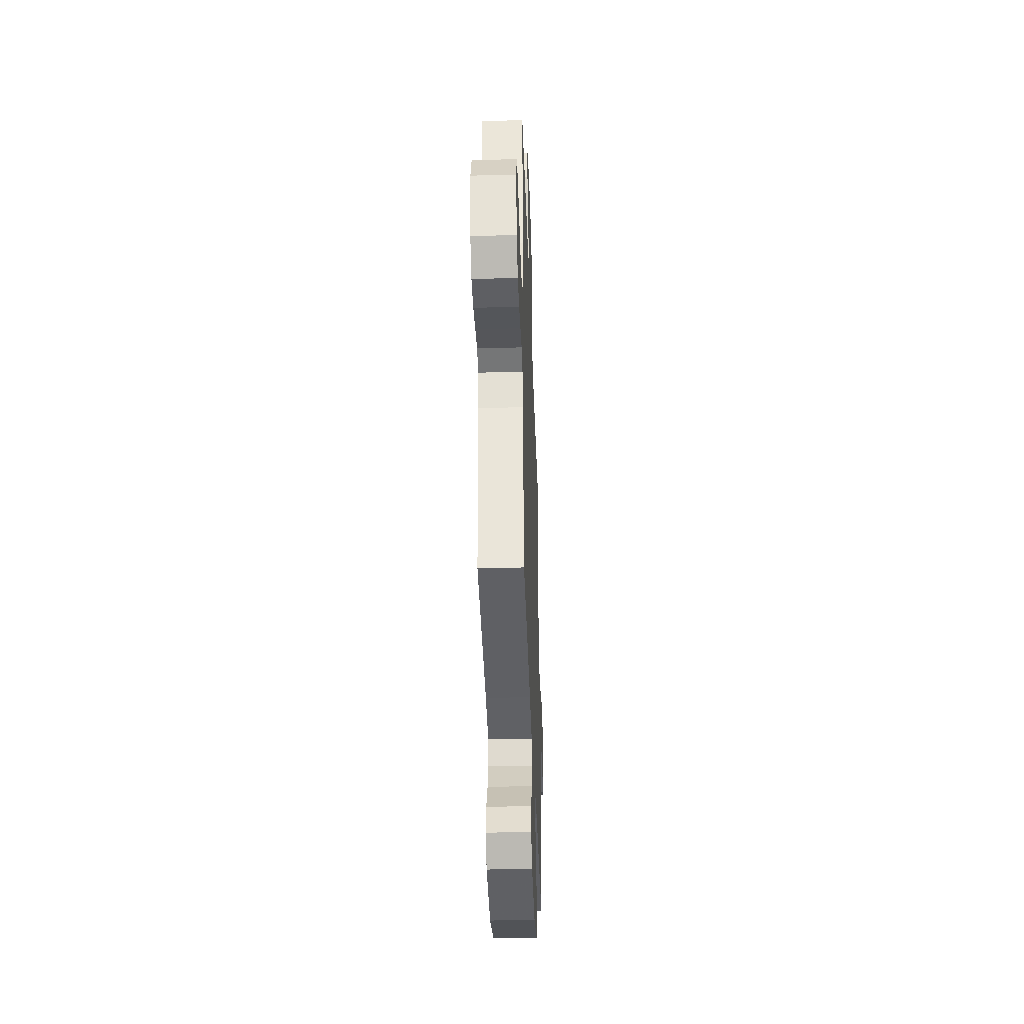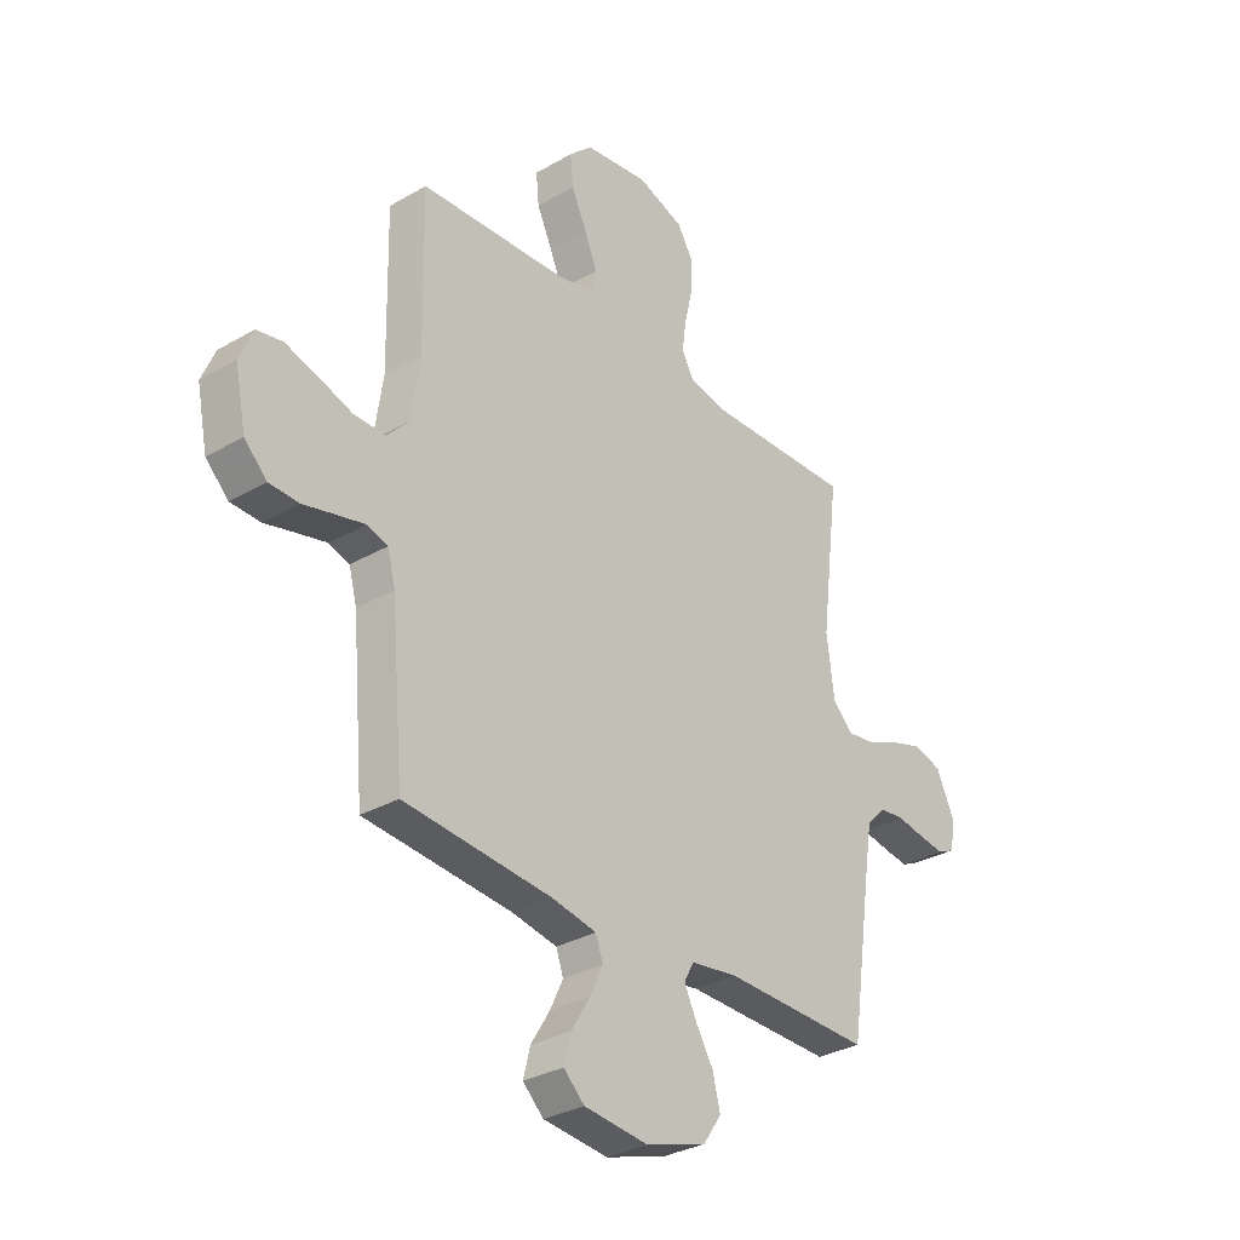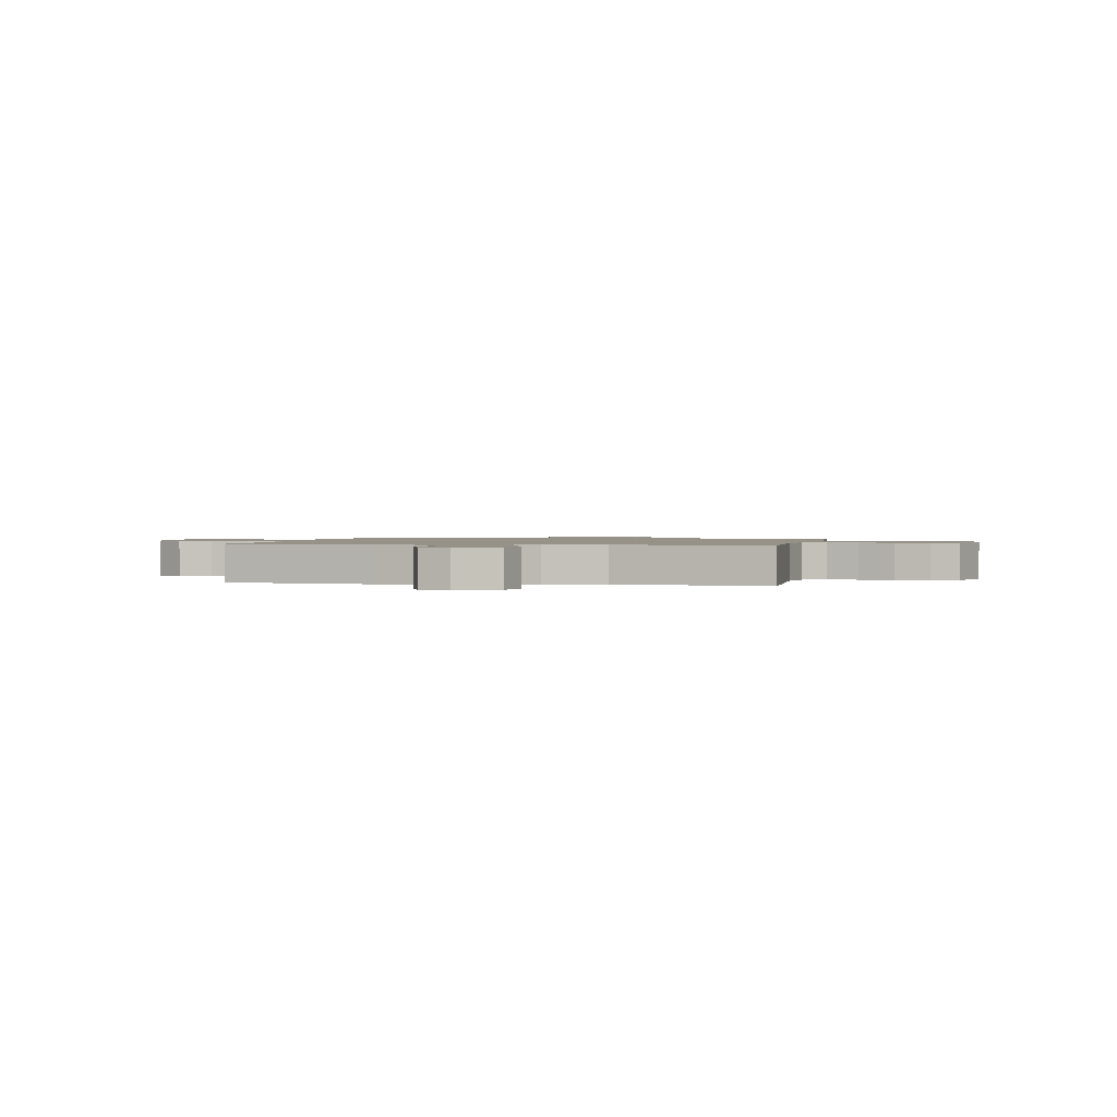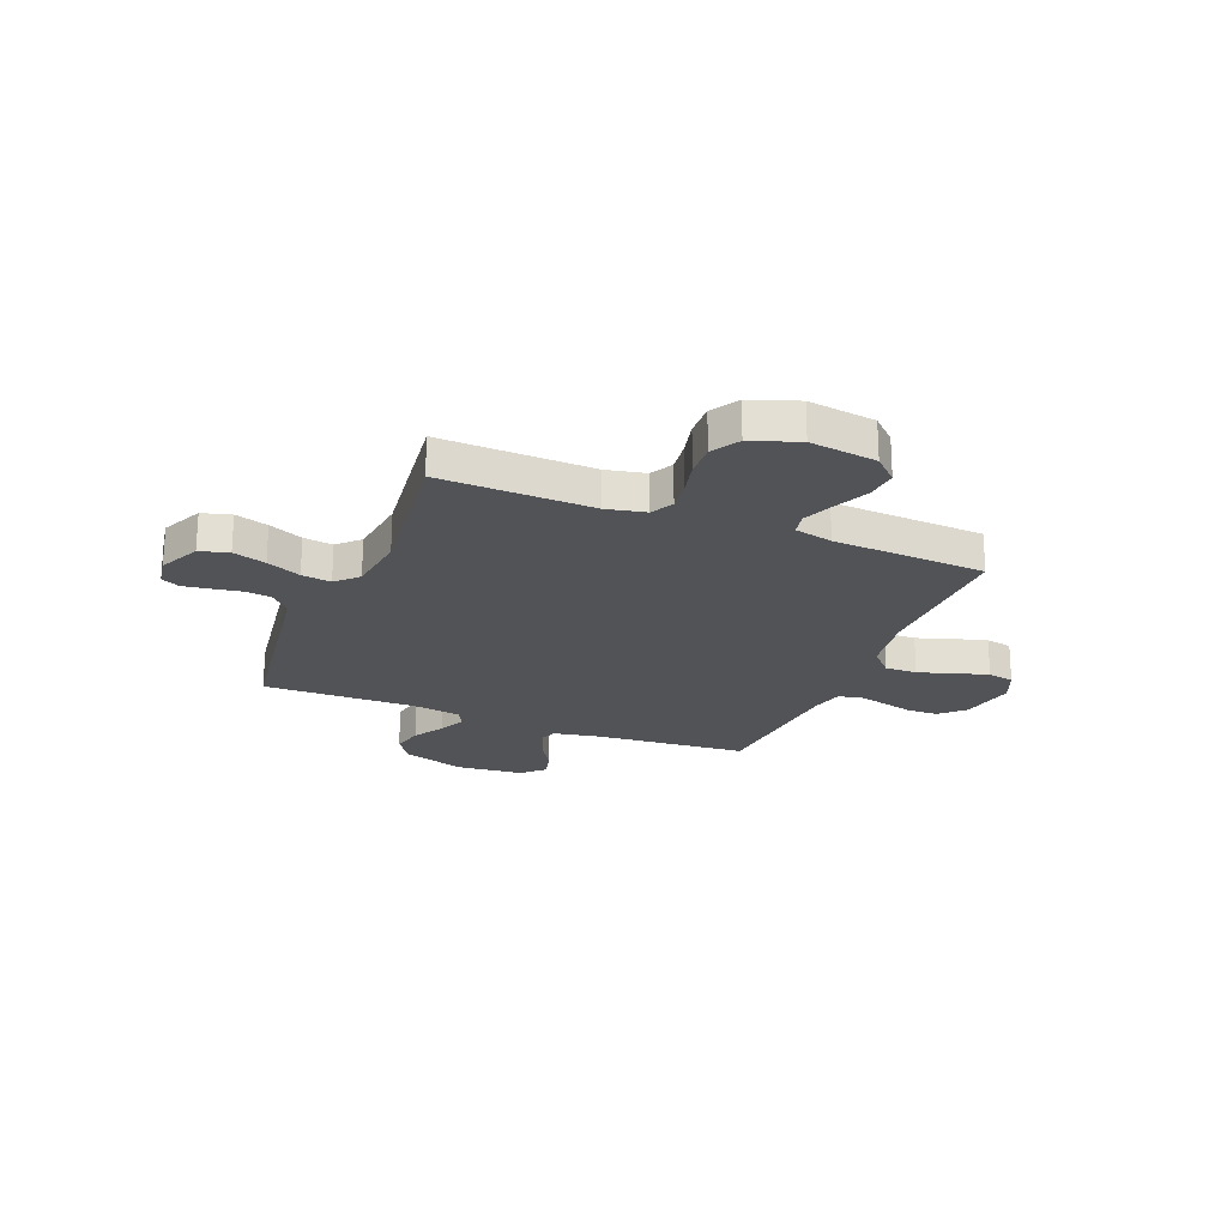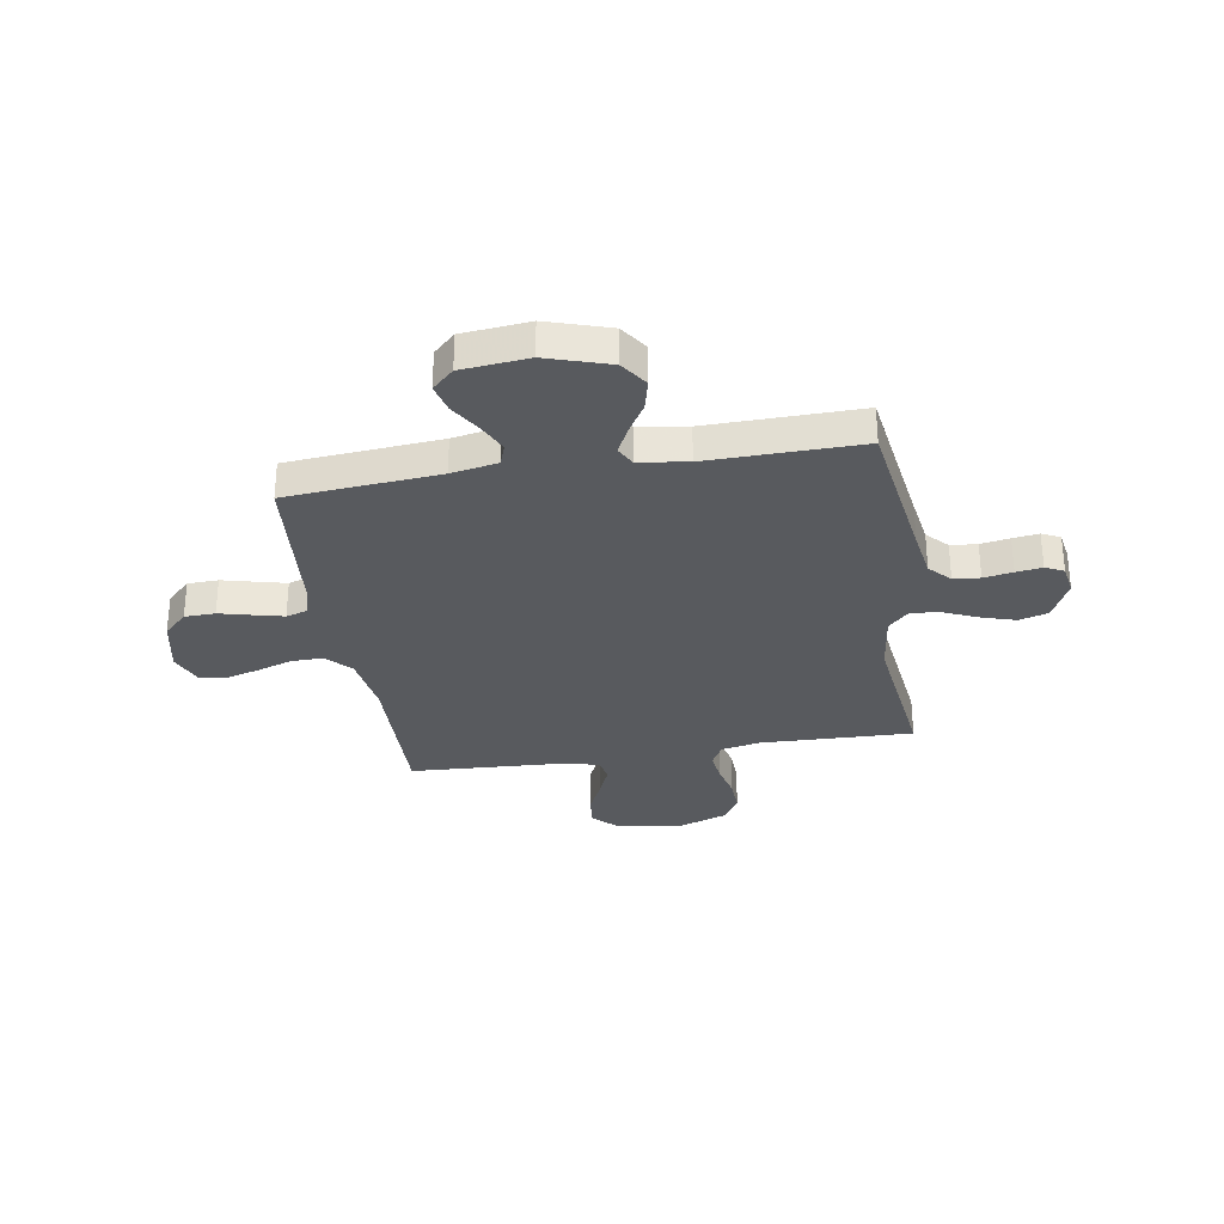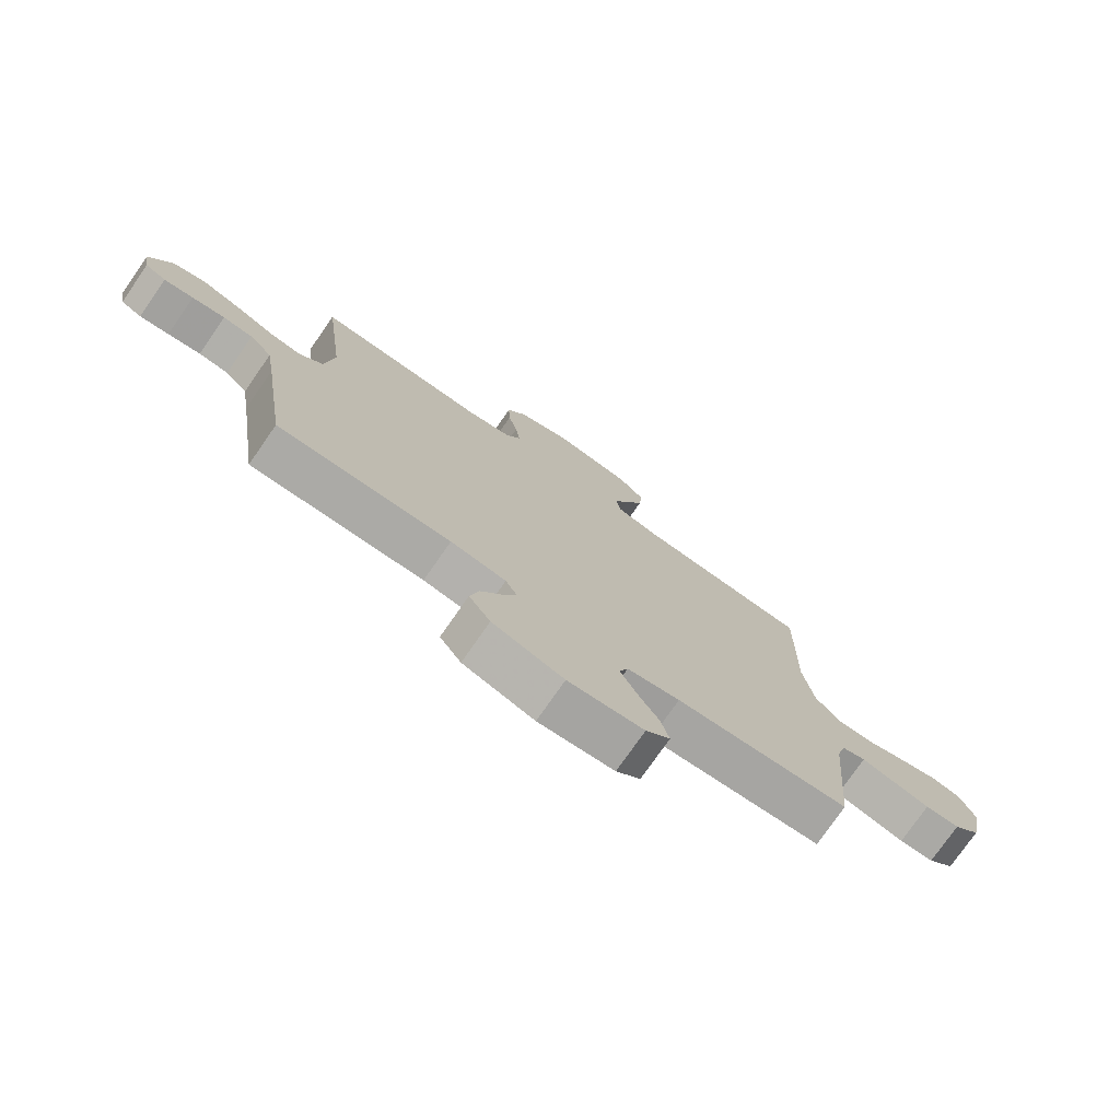
<metadata>
{"format":"obj","ext":"obj","renderer":"f3d","projection":"perspective","resolution":1024,"background":"white","views":[{"elev":-39.6,"azim":92.0,"up":"+Z"},{"elev":-31.5,"azim":129.3,"up":"+Z"},{"elev":1.2,"azim":-78.3,"up":"+Y"},{"elev":-22.4,"azim":-22.0,"up":"+Y"},{"elev":-30.9,"azim":-170.8,"up":"+Y"},{"elev":-76.2,"azim":-34.8,"up":"+Z"}]}
</metadata>
<code>
v 0.5 0.07 0.5
v 0.494 0.07 0.2
v 0.512 0.07 0.079
v 0.557 0.07 0.031
v 0.62 0.07 0.032
v 0.689 0.07 0.055
v 0.755 0.07 0.074
v 0.807 0.07 0.064
v 0.834 0.07 0
v 0.812 0.07 -0.109
v 0.766 0.07 -0.154
v 0.706 0.07 -0.156
v 0.642 0.07 -0.14
v 0.584 0.07 -0.126
v 0.542 0.07 -0.139
v 0.526 0.07 -0.2
v 0.5 0.07 -0.5
v 0.2 0.07 -0.525
v 0.109 0.07 -0.542
v 0.094 0.07 -0.584
v 0.121 0.07 -0.641
v 0.159 0.07 -0.703
v 0.173 0.07 -0.759
v 0.131 0.07 -0.799
v 0 0.07 -0.812
v -0.123 0.07 -0.773
v -0.16 0.07 -0.719
v -0.145 0.07 -0.658
v -0.109 0.07 -0.598
v -0.084 0.07 -0.546
v -0.104 0.07 -0.509
v -0.2 0.07 -0.495
v -0.5 0.07 -0.5
v -0.544 0.07 -0.2
v -0.559 0.07 -0.105
v -0.598 0.07 -0.064
v -0.65 0.07 -0.059
v -0.707 0.07 -0.069
v -0.758 0.07 -0.076
v -0.794 0.07 -0.059
v -0.804 0.07 0
v -0.766 0.07 0.081
v -0.709 0.07 0.097
v -0.644 0.07 0.077
v -0.577 0.07 0.048
v -0.519 0.07 0.04
v -0.478 0.07 0.081
v -0.463 0.07 0.2
v -0.5 0.07 0.5
v -0.2 0.07 0.491
v -0.123 0.07 0.507
v -0.099 0.07 0.551
v -0.107 0.07 0.611
v -0.123 0.07 0.679
v -0.126 0.07 0.745
v -0.093 0.07 0.799
v 0 0.07 0.832
v 0.132 0.07 0.814
v 0.179 0.07 0.769
v 0.173 0.07 0.707
v 0.142 0.07 0.64
v 0.116 0.07 0.578
v 0.125 0.07 0.533
v 0.2 0.07 0.516
v 0.5 0 0.5
v 0.494 0 0.2
v 0.512 0 0.079
v 0.557 0 0.031
v 0.62 0 0.032
v 0.689 0 0.055
v 0.755 0 0.074
v 0.807 0 0.064
v 0.834 0 0
v 0.812 0 -0.109
v 0.766 0 -0.154
v 0.706 0 -0.156
v 0.642 0 -0.14
v 0.584 0 -0.126
v 0.542 0 -0.139
v 0.526 0 -0.2
v 0.5 0 -0.5
v 0.2 0 -0.525
v 0.109 0 -0.542
v 0.094 0 -0.584
v 0.121 0 -0.641
v 0.159 0 -0.703
v 0.173 0 -0.759
v 0.131 0 -0.799
v 0 0 -0.812
v -0.123 0 -0.773
v -0.16 0 -0.719
v -0.145 0 -0.658
v -0.109 0 -0.598
v -0.084 0 -0.546
v -0.104 0 -0.509
v -0.2 0 -0.495
v -0.5 0 -0.5
v -0.544 0 -0.2
v -0.559 0 -0.105
v -0.598 0 -0.064
v -0.65 0 -0.059
v -0.707 0 -0.069
v -0.758 0 -0.076
v -0.794 0 -0.059
v -0.804 0 0
v -0.766 0 0.081
v -0.709 0 0.097
v -0.644 0 0.077
v -0.577 0 0.048
v -0.519 0 0.04
v -0.478 0 0.081
v -0.463 0 0.2
v -0.5 0 0.5
v -0.2 0 0.491
v -0.123 0 0.507
v -0.099 0 0.551
v -0.107 0 0.611
v -0.123 0 0.679
v -0.126 0 0.745
v -0.093 0 0.799
v 0 0 0.832
v 0.132 0 0.814
v 0.179 0 0.769
v 0.173 0 0.707
v 0.142 0 0.64
v 0.116 0 0.578
v 0.125 0 0.533
v 0.2 0 0.516
f 58 59 60 61
f 58 61 62
f 57 58 62
f 56 57 62 63
f 53 54 55 56
f 52 53 56 63
f 48 49 50
f 47 48 50 51
f 42 43 44 45
f 40 41 42 45
f 40 45 46
f 37 38 39 40
f 37 40 46
f 36 37 46
f 35 36 46 47
f 32 33 34
f 31 32 34 35
f 26 27 28 29
f 26 29 30
f 25 26 30
f 24 25 30
f 21 22 23 24
f 20 21 24 30
f 19 20 30 31
f 16 17 18
f 15 16 18 19
f 10 11 12 13
f 10 13 14
f 9 10 14
f 8 9 14 15
f 5 6 7 8
f 64 1 2
f 64 2 3
f 51 52 63 64
f 51 64 3
f 47 51 3 4
f 35 47 4
f 15 19 31 35
f 15 35 4 5
f 5 8 15
f 125 124 123 122
f 126 125 122
f 126 122 121
f 127 126 121 120
f 120 119 118 117
f 127 120 117 116
f 114 113 112
f 115 114 112 111
f 109 108 107 106
f 109 106 105 104
f 110 109 104
f 104 103 102 101
f 110 104 101
f 110 101 100
f 111 110 100 99
f 98 97 96
f 99 98 96 95
f 93 92 91 90
f 94 93 90
f 94 90 89
f 94 89 88
f 88 87 86 85
f 94 88 85 84
f 95 94 84 83
f 82 81 80
f 83 82 80 79
f 77 76 75 74
f 78 77 74
f 78 74 73
f 79 78 73 72
f 72 71 70 69
f 66 65 128
f 67 66 128
f 128 127 116 115
f 67 128 115
f 68 67 115 111
f 68 111 99
f 99 95 83 79
f 69 68 99 79
f 79 72 69
f 1 65 66 2
f 2 66 67 3
f 3 67 68 4
f 4 68 69 5
f 5 69 70 6
f 6 70 71 7
f 7 71 72 8
f 8 72 73 9
f 9 73 74 10
f 10 74 75 11
f 11 75 76 12
f 12 76 77 13
f 13 77 78 14
f 14 78 79 15
f 15 79 80 16
f 16 80 81 17
f 17 81 82 18
f 18 82 83 19
f 19 83 84 20
f 20 84 85 21
f 21 85 86 22
f 22 86 87 23
f 23 87 88 24
f 24 88 89 25
f 25 89 90 26
f 26 90 91 27
f 27 91 92 28
f 28 92 93 29
f 29 93 94 30
f 30 94 95 31
f 31 95 96 32
f 32 96 97 33
f 33 97 98 34
f 34 98 99 35
f 35 99 100 36
f 36 100 101 37
f 37 101 102 38
f 38 102 103 39
f 39 103 104 40
f 40 104 105 41
f 41 105 106 42
f 42 106 107 43
f 43 107 108 44
f 44 108 109 45
f 45 109 110 46
f 46 110 111 47
f 47 111 112 48
f 48 112 113 49
f 49 113 114 50
f 50 114 115 51
f 51 115 116 52
f 52 116 117 53
f 53 117 118 54
f 54 118 119 55
f 55 119 120 56
f 56 120 121 57
f 57 121 122 58
f 58 122 123 59
f 59 123 124 60
f 60 124 125 61
f 61 125 126 62
f 62 126 127 63
f 63 127 128 64
f 64 128 65 1

</code>
